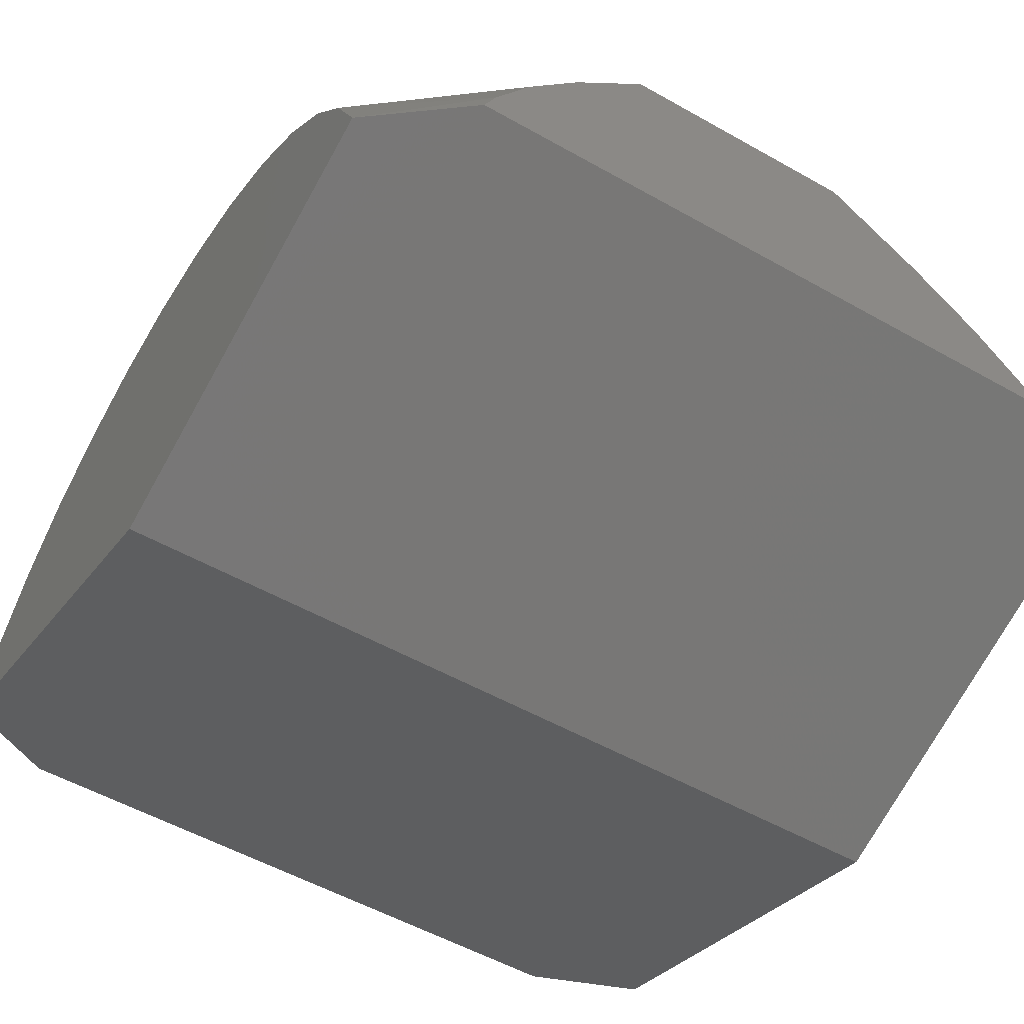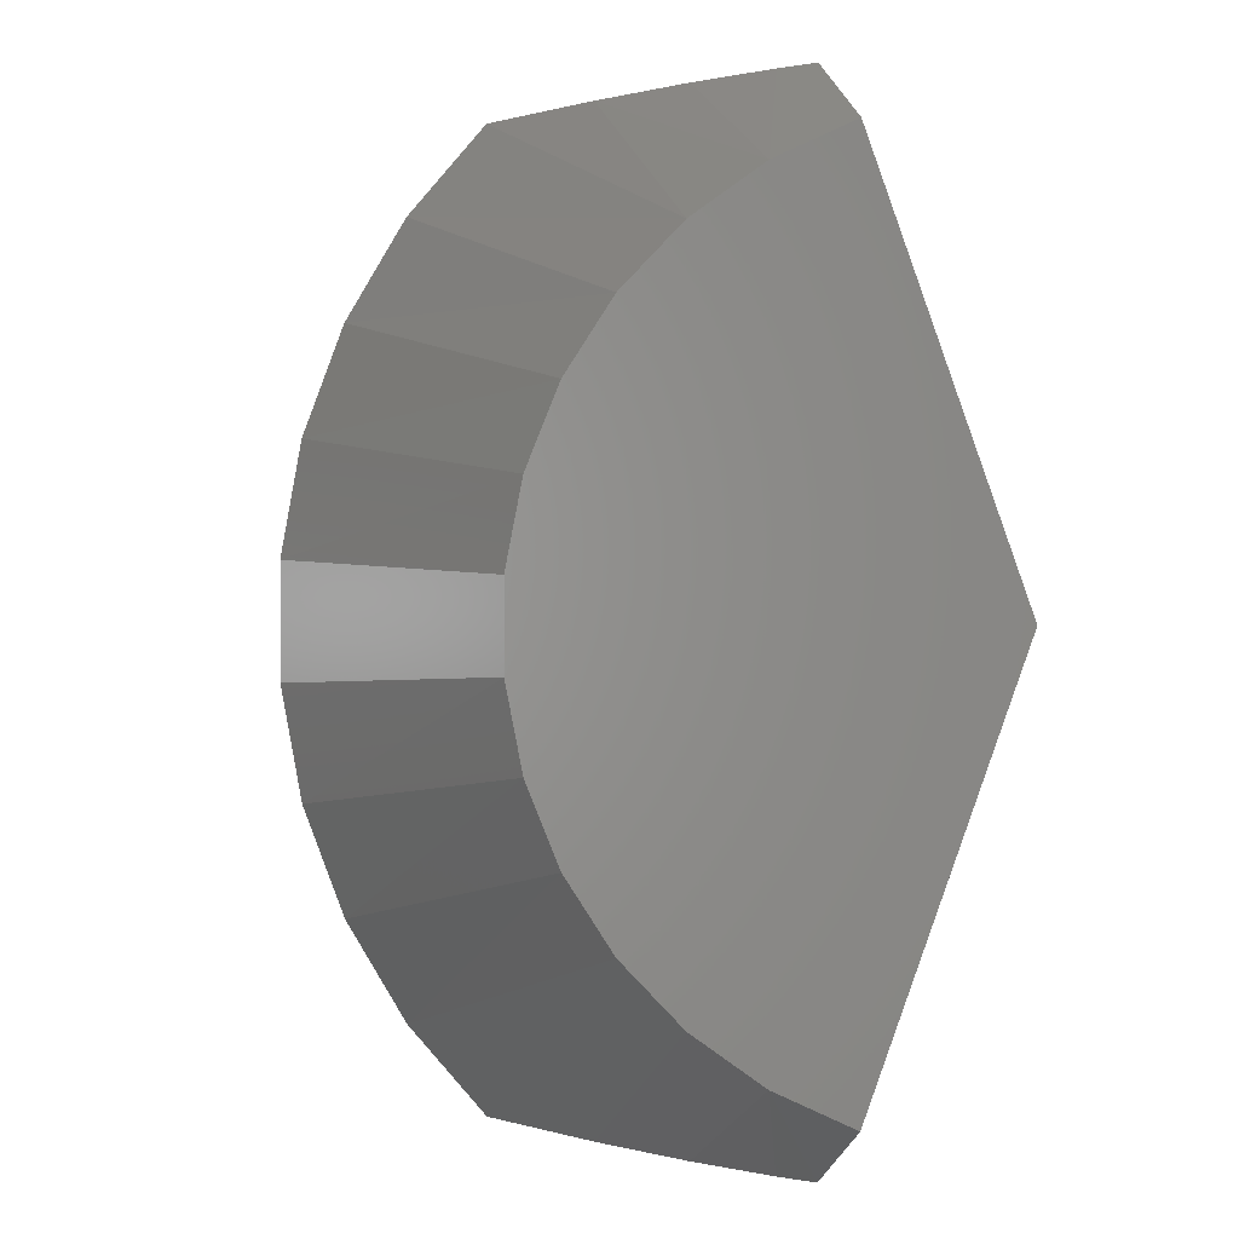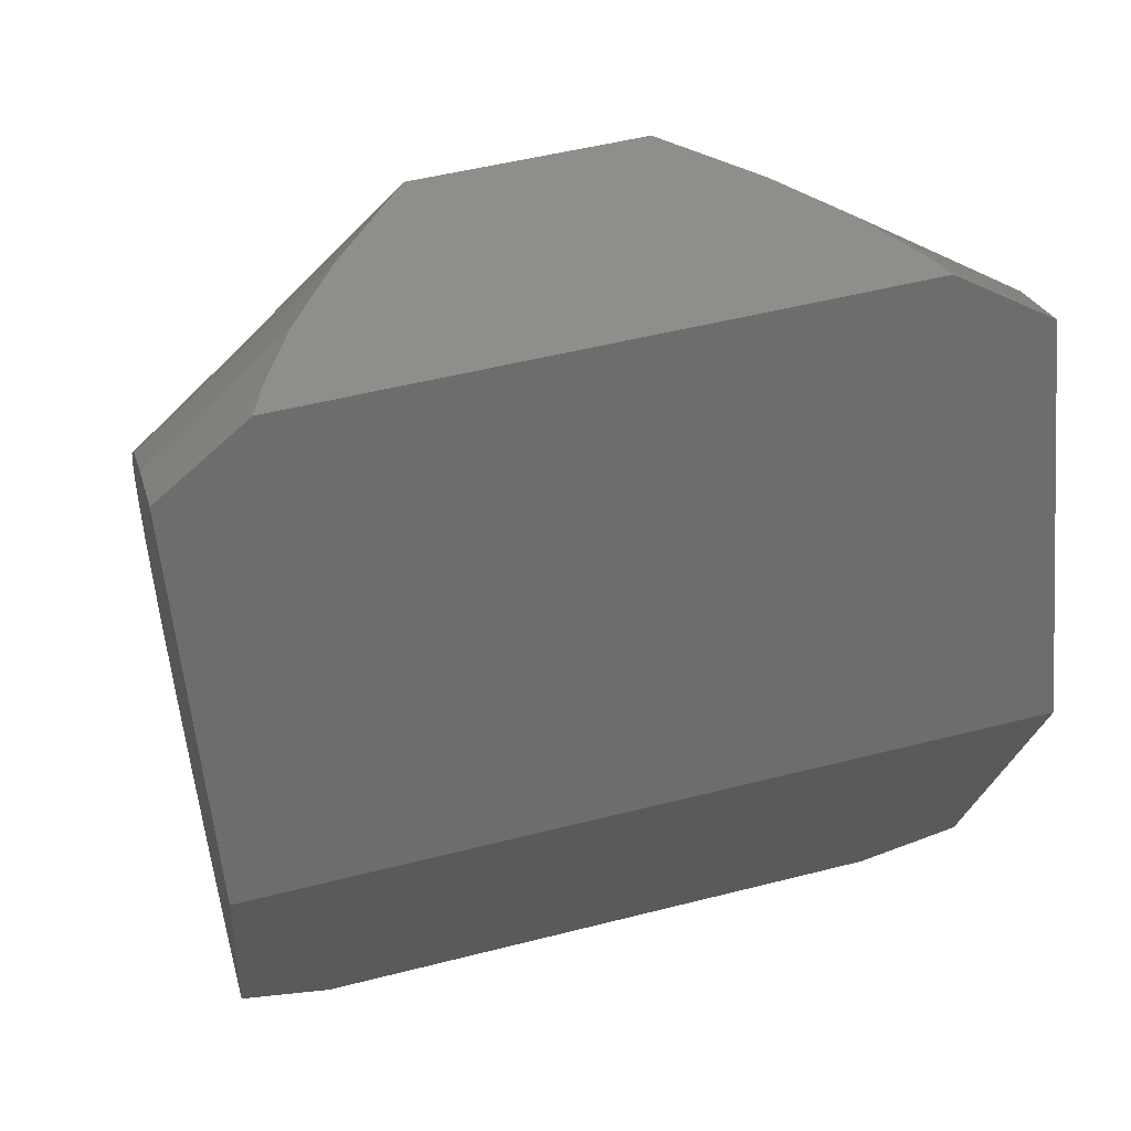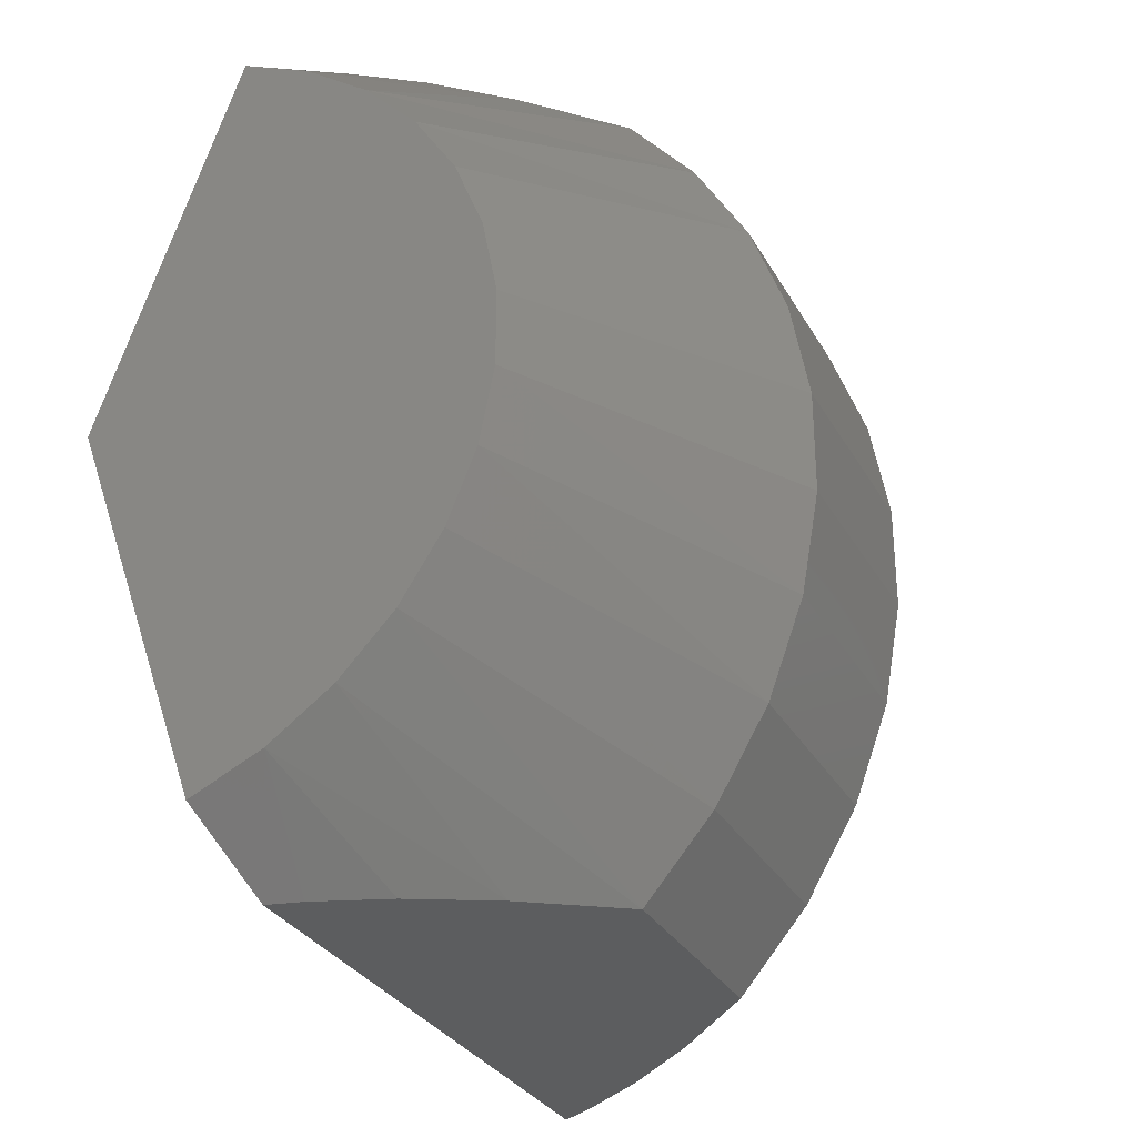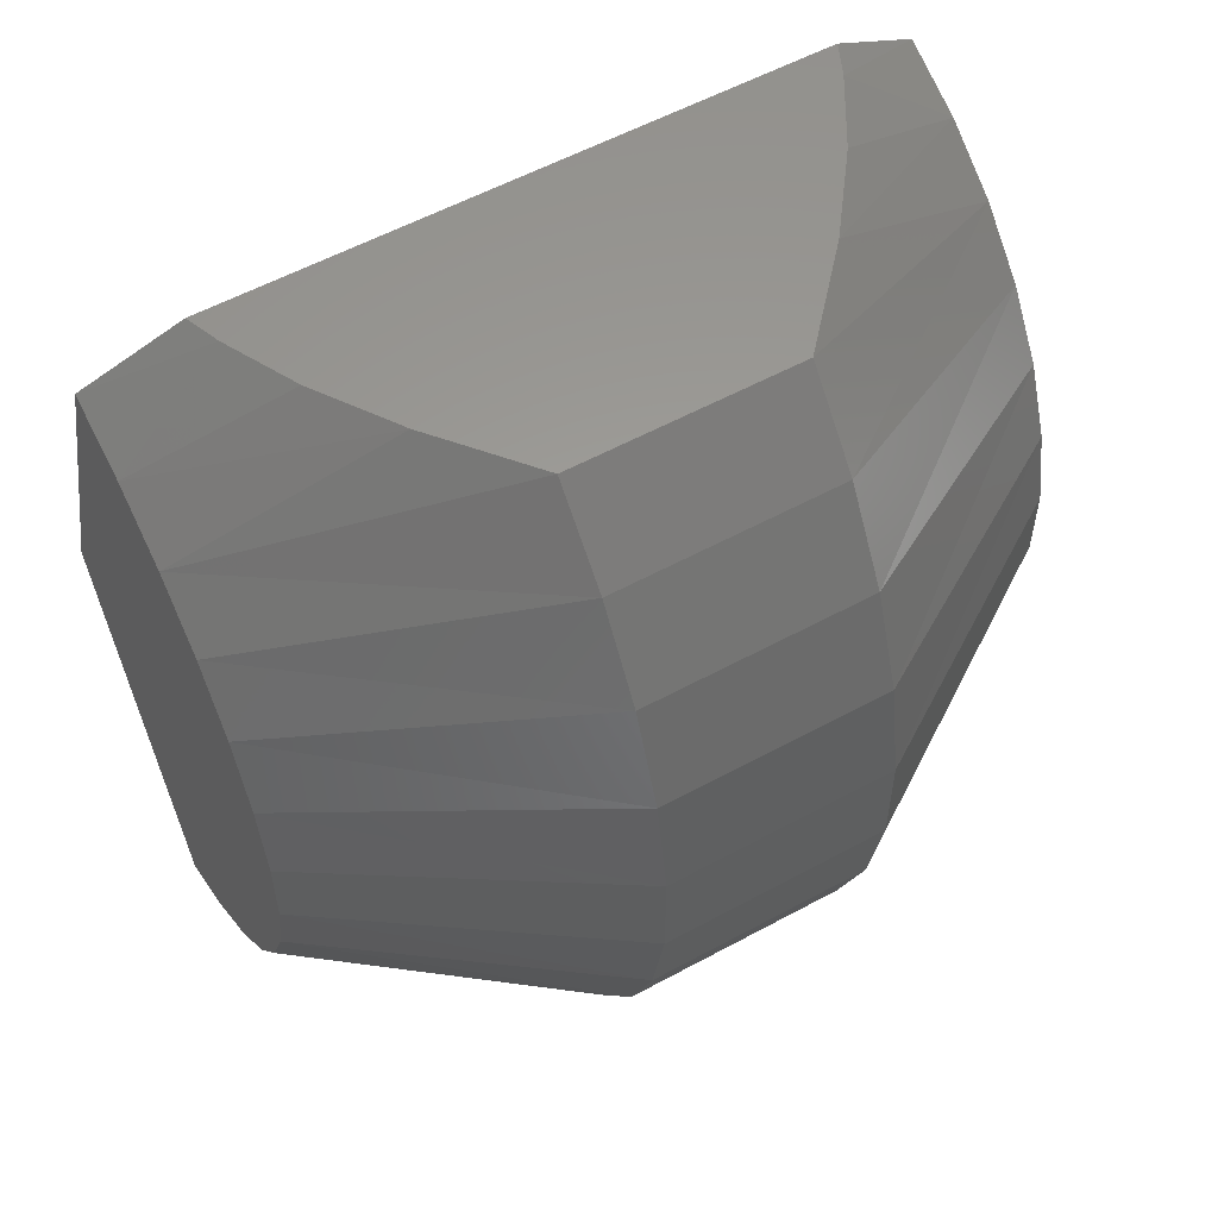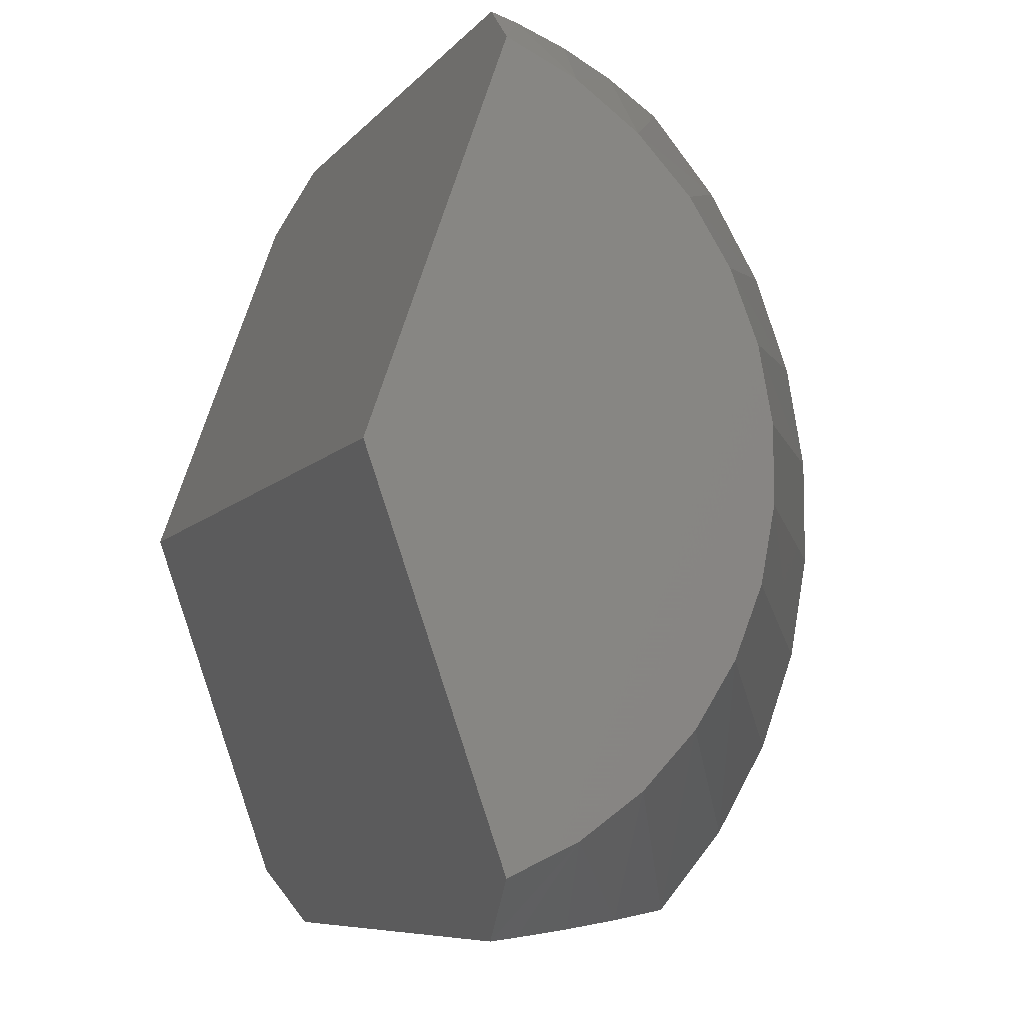
<metadata>
{"format":"stl","ext":"stl","renderer":"f3d","projection":"perspective","resolution":1024,"background":"white","views":[{"elev":-53.1,"azim":148.7,"up":"+Z"},{"elev":0.7,"azim":86.4,"up":"+Y"},{"elev":50.3,"azim":164.3,"up":"+Y"},{"elev":-30.4,"azim":-65.4,"up":"+Y"},{"elev":56.2,"azim":-29.7,"up":"+Y"},{"elev":-8.0,"azim":-111.5,"up":"+Y"}]}
</metadata>
<code>
# stl→obj: 66 verts, 128 faces
v 0.5087 0.8118 -0.2139
v 0.6797 0.7051 -0.2515
v -0.579 0.8118 -0.2139
v -0.75 0.7051 -0.2515
v 0.6797 1.587e-16 -0.5
v -0.75 0 -0.5
v 0.5087 -0.8118 -0.2139
v -0.579 -0.8118 -0.2139
v 0.6797 -0.7051 -0.2515
v -0.75 -0.7051 -0.2515
v -0.75 -0.6457 -0.1231
v -0.75 0.6457 -0.1231
v -0.75 -0.5631 -0.008229
v -0.75 0.5631 -0.008229
v -0.75 -0.4604 0.08906
v -0.75 0.4604 0.08906
v -0.75 -0.3411 0.1652
v -0.75 0.3411 0.1652
v -0.75 -0.2097 0.2176
v -0.75 0.2097 0.2176
v -0.75 -0.07074 0.2443
v -0.75 0.07074 0.2443
v -0.2422 -0.7726 0.2598
v 0.1719 -0.7726 0.2598
v -0.2422 -0.6272 0.3835
v 0.1719 -0.6272 0.3835
v -0.2422 -0.4625 0.4799
v 0.1719 -0.4625 0.4799
v -0.2422 -0.2834 0.5458
v 0.1719 -0.2834 0.5458
v -0.2422 -0.09544 0.5793
v 0.1719 -0.09544 0.5793
v -0.2422 0.09544 0.5793
v 0.1719 0.09544 0.5793
v -0.2422 0.2834 0.5458
v 0.1719 0.2834 0.5458
v -0.2422 0.4625 0.4799
v 0.1719 0.4625 0.4799
v -0.2422 0.6272 0.3835
v 0.1719 0.6272 0.3835
v -0.2422 0.7726 0.2598
v 0.1719 0.7726 0.2598
v 0.6797 0.07074 0.2443
v 0.6797 -0.07074 0.2443
v 0.6797 0.2097 0.2176
v 0.6797 -0.2097 0.2176
v 0.6797 0.3411 0.1652
v 0.6797 -0.3411 0.1652
v 0.6797 0.4604 0.08906
v 0.6797 -0.4604 0.08906
v 0.6797 0.5631 -0.008229
v 0.6797 -0.5631 -0.008229
v 0.6797 0.6457 -0.1231
v 0.6797 -0.6457 -0.1231
v 0.4156 -0.797 -0.03586
v 0.484 -0.807 -0.1566
v 0.4156 0.797 -0.03586
v 0.484 0.807 -0.1566
v 0.3153 0.7858 0.09997
v 0.3153 -0.7858 0.09997
v -0.5543 0.807 -0.1566
v -0.4859 0.797 -0.03586
v -0.3857 0.7858 0.09997
v -0.5543 -0.807 -0.1566
v -0.4859 -0.797 -0.03586
v -0.3857 -0.7858 0.09997
f 1 2 3
f 3 2 4
f 2 5 4
f 4 5 6
f 7 8 9
f 9 8 10
f 9 10 5
f 5 10 6
f 6 10 4
f 4 10 11
f 4 11 12
f 12 11 13
f 12 13 14
f 14 13 15
f 14 15 16
f 16 15 17
f 16 17 18
f 18 17 19
f 18 19 20
f 20 19 21
f 20 21 22
f 23 24 25
f 25 24 26
f 25 26 27
f 27 26 28
f 27 28 29
f 29 28 30
f 29 30 31
f 31 30 32
f 31 32 33
f 33 32 34
f 33 34 35
f 35 34 36
f 35 36 37
f 37 36 38
f 37 38 39
f 39 38 40
f 39 40 41
f 41 40 42
f 43 44 45
f 45 44 46
f 45 46 47
f 47 46 48
f 47 48 49
f 49 48 50
f 49 50 51
f 51 50 52
f 51 52 53
f 53 52 54
f 53 54 2
f 2 54 9
f 2 9 5
f 55 56 54
f 54 56 7
f 54 7 9
f 57 53 58
f 58 53 2
f 58 2 1
f 42 51 59
f 59 51 53
f 59 53 57
f 45 34 43
f 43 34 32
f 43 32 44
f 34 45 36
f 36 45 47
f 36 47 38
f 38 47 49
f 38 49 40
f 40 49 51
f 40 51 42
f 60 52 24
f 24 52 50
f 24 50 26
f 26 50 48
f 26 48 28
f 28 48 46
f 28 46 30
f 30 46 44
f 30 44 32
f 52 60 54
f 54 60 55
f 1 3 41
f 1 41 42
f 1 42 59
f 1 59 57
f 1 57 58
f 41 3 61
f 41 61 62
f 41 62 63
f 3 4 61
f 61 4 12
f 61 12 62
f 10 8 11
f 11 8 64
f 11 64 65
f 62 12 63
f 63 12 14
f 63 14 41
f 21 31 22
f 22 31 33
f 22 33 20
f 20 33 35
f 20 35 18
f 18 35 37
f 18 37 16
f 16 37 39
f 16 39 14
f 14 39 41
f 31 21 29
f 29 21 19
f 29 19 27
f 27 19 17
f 27 17 25
f 25 17 15
f 25 15 23
f 23 15 13
f 23 13 66
f 13 11 66
f 66 11 65
f 7 56 55
f 7 55 60
f 7 60 24
f 7 24 23
f 7 23 8
f 23 66 65
f 23 65 64
f 23 64 8

</code>
